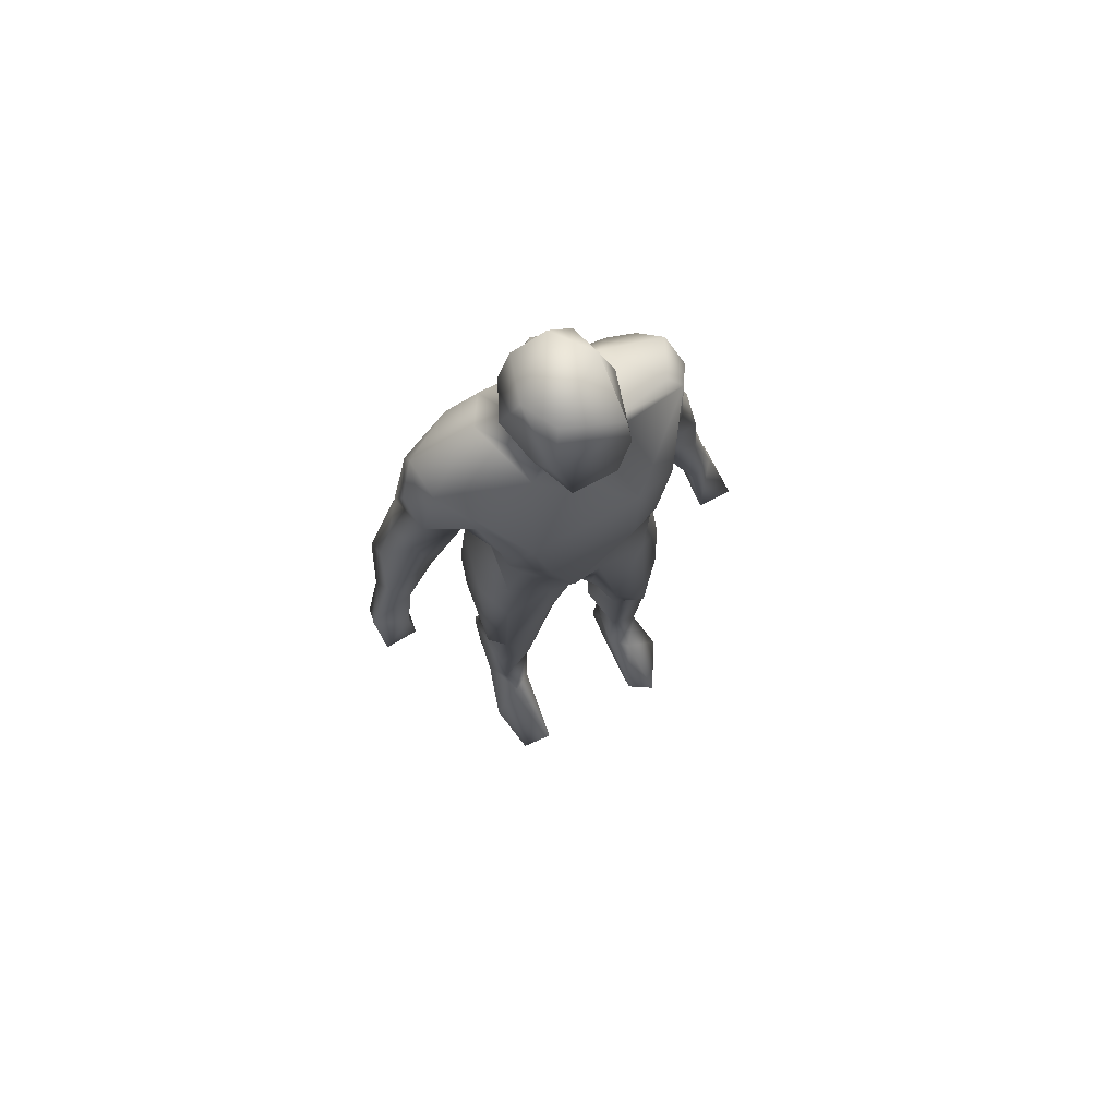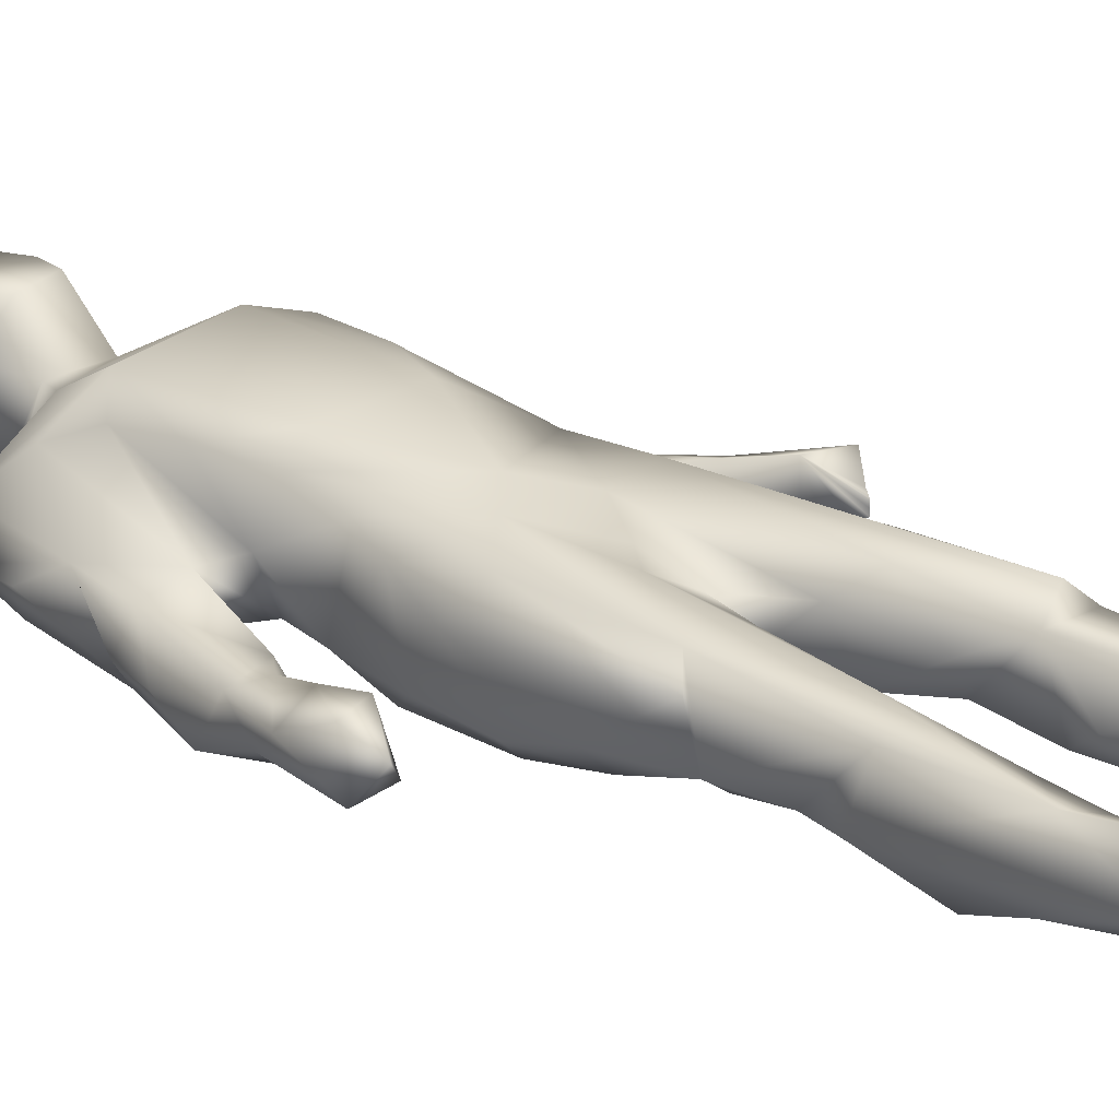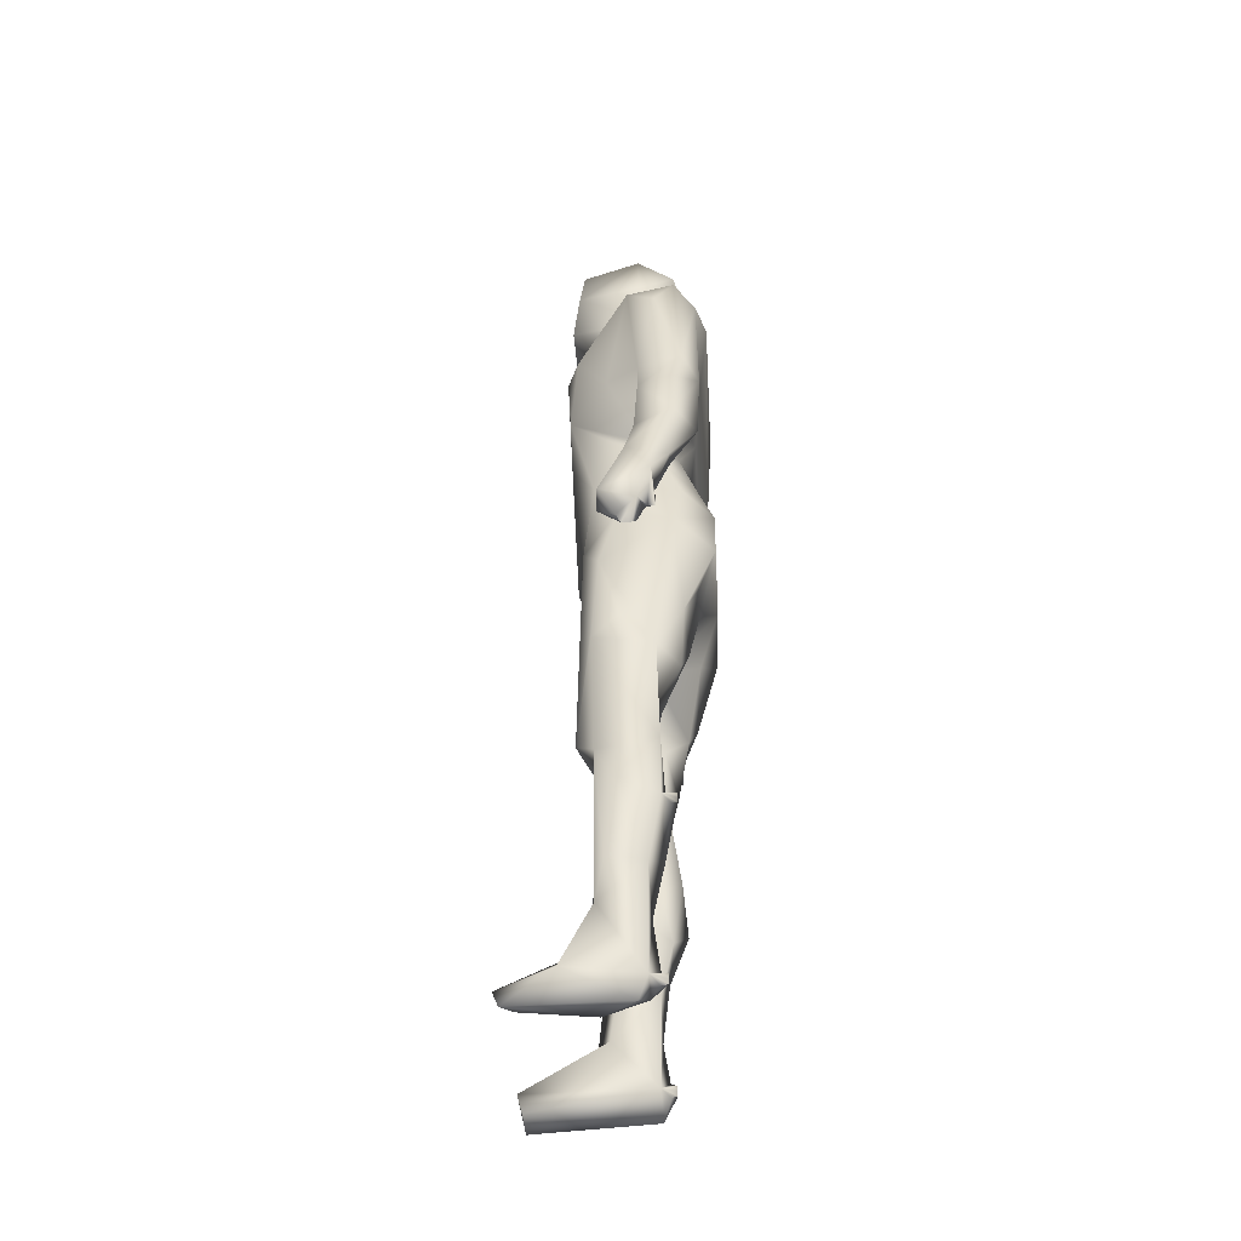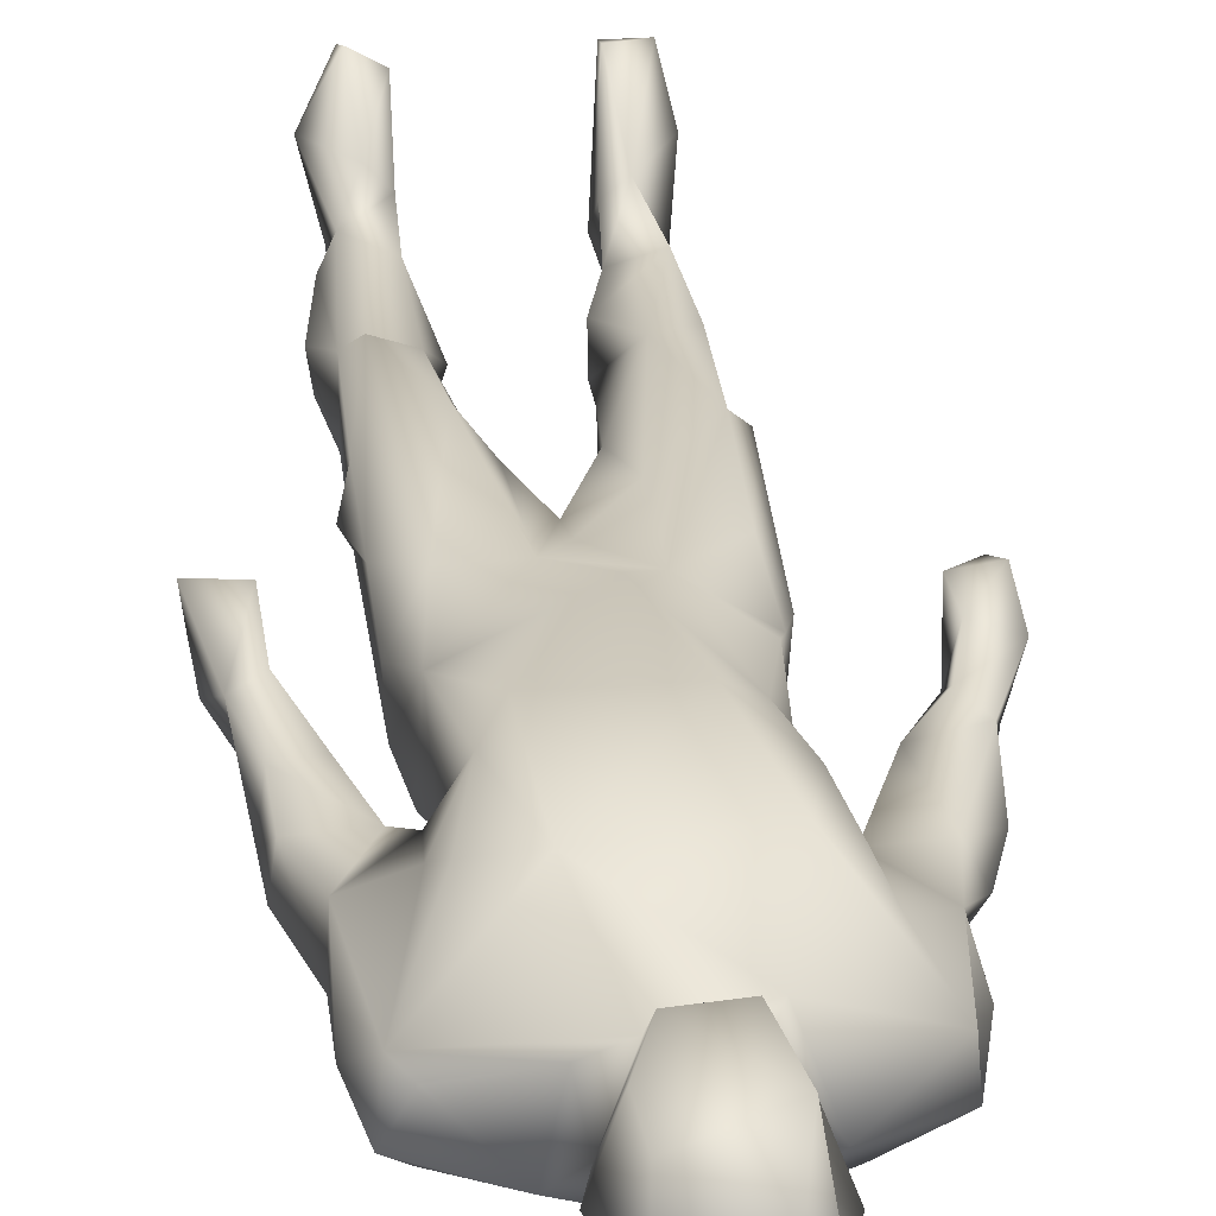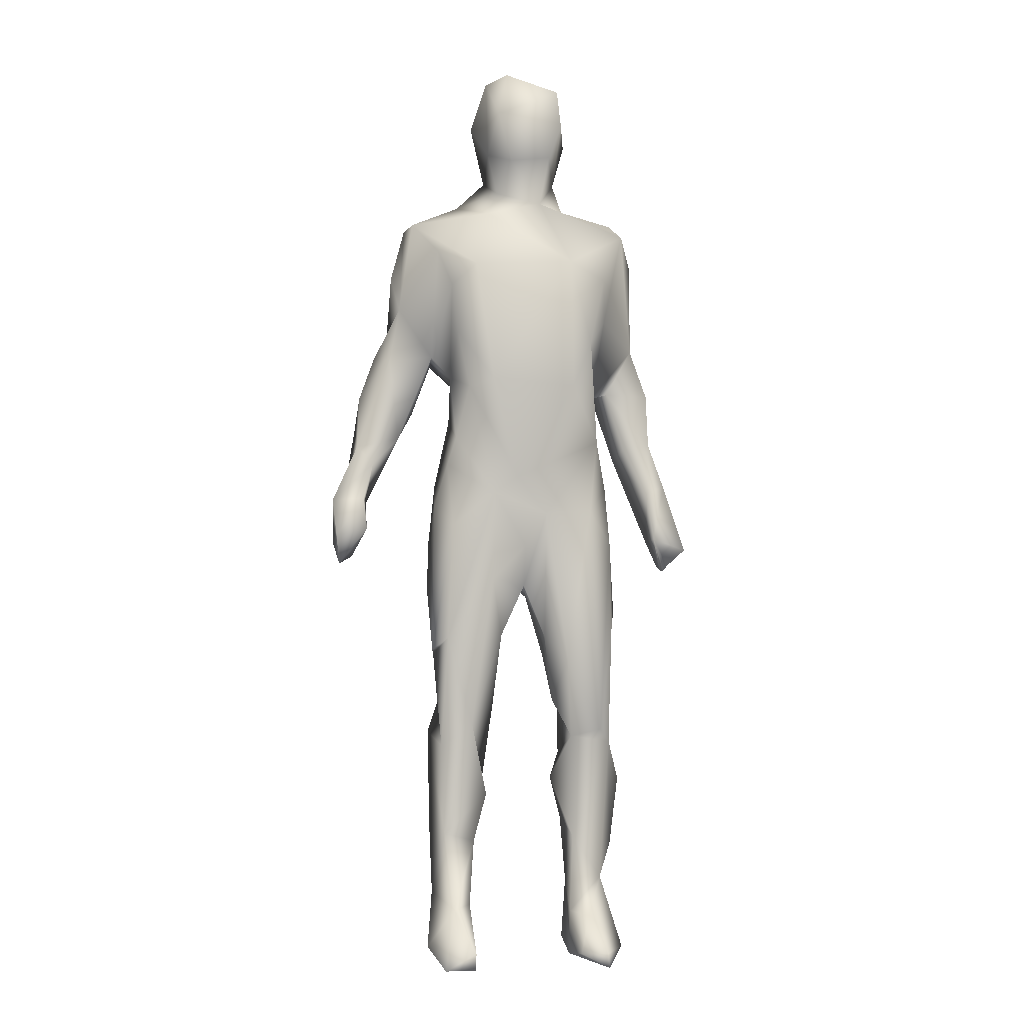
<metadata>
{"format":"obj","ext":"obj","renderer":"f3d","projection":"perspective","resolution":1024,"background":"white","views":[{"elev":75.3,"azim":-27.3,"up":"+Y"},{"elev":25.9,"azim":-49.8,"up":"+Z"},{"elev":-45.4,"azim":93.7,"up":"+Y"},{"elev":29.6,"azim":172.7,"up":"+Z"},{"elev":-4.5,"azim":-12.5,"up":"+Y"}]}
</metadata>
<code>
v 43.27 60.56 62.82
v 43.38 60.04 58.24
v 43.04 64.61 60.88
v 43.73 57.48 61.43
v 45.35 58.37 59.55
v 46.6 61.27 62.8
v 47.15 64.51 58.07
v 46.3 64.71 62.27
v 45.02 67.92 57.98
v 45.82 70.67 60.08
v 46.72 67.1 56.67
v 47.51 68.73 60.92
v 46.13 73.14 55.69
v 49.69 81.25 55.01
v 48 80.99 57.46
v 46.34 76.44 57.86
v 49.46 80.51 60.21
v 54.2 21.41 61.85
v 55.21 14.05 60.17
v 56 16 59
v 52.97 16.02 66.32
v 54.07 14.16 71.32
v 55.08 27.9 64.9
v 55.47 21.41 60.12
v 54.31 28.08 59.52
v 56 16.5 59
v 56 17 59
v 55.6 17.4 59.55
v 56.08 19.71 65.48
v 54.77 32.6 57.81
v 54.68 37.47 64.93
v 54 38.82 59.91
v 55.16 42.15 59.59
v 53.74 48 64.23
v 56.23 47.01 58.33
v 55.2 49.21 65.92
v 54.67 47.53 59.57
v 54.01 54.79 59.12
v 56.69 54.5 56.46
v 54.24 63.95 62.54
v 54.45 60.01 57.36
v 55.16 66.65 57.31
v 50.51 71.72 59.81
v 50.13 72.07 55.09
v 52.41 74.81 57.52
v 55.4 68.51 64.19
v 56.12 71.35 65.54
v 56.82 74.01 57.01
v 53.94 82.84 55.08
v 54.57 80.39 56.96
v 54.2 81.09 60.4
v 56.2 78.62 61.31
v 56.18 83.19 66.18
v 49.88 90.35 57.99
v 51.57 91.45 55.01
v 56.19 86.7 54.61
v 50.48 86.39 60.4
v 54.24 92.55 64.17
v 55.52 88.46 66.07
v 51.5 96.07 56.95
v 56.34 95.63 54.13
v 51.86 96.13 60.86
v 59.99 97.16 64.02
v 57.25 14.11 71.31
v 56 16 59
v 56.4 15.6 59.5
v 57.99 15.49 60.24
v 56 16.5 59
v 56 17 59
v 57.71 24.7 60.13
v 57.24 15.92 71.81
v 57.98 20.13 64.31
v 58.71 29.18 58.99
v 60.18 33.25 59.89
v 60.08 31.99 62.96
v 58.61 26.96 63.41
v 58.41 35.73 58.15
v 57.92 39.86 65.69
v 59.74 42.86 59.21
v 61.4 48.08 59.27
v 60.24 50.24 57.17
v 60.86 42.13 62.78
v 61.48 49.54 64.46
v 60.29 55.79 65.92
v 61.35 58.4 55.89
v 63.95 54.86 59.98
v 64.26 55.12 63.52
v 57.79 61.5 54.45
v 63.38 63.11 54.1
v 55.79 61.64 65.75
v 60.41 65.33 66.1
v 64.18 59.52 64.81
v 58.26 70.44 54.2
v 69.28 69.93 53.99
v 62.8 67.05 67.08
v 64.34 74.87 55.84
v 68.38 81.19 55.57
v 57.43 77.83 57.23
v 57.78 81.95 55.63
v 57.57 77.12 65.95
v 60 77.88 67.49
v 71.82 85.79 54.86
v 57.92 90.53 67.99
v 59.47 97.44 54.5
v 72.47 94.11 53.99
v 57.6 99.06 57.66
v 60.55 101.8 58.68
v 61.21 99.6 63.54
v 59.97 103.8 63.97
v 61.94 102.4 67.74
v 66.1 98.66 63.65
v 64 107 56
v 64 107.5 56
v 64 108.5 56
v 64 109 56
v 58.61 107.5 60.92
v 60.17 112.6 61.98
v 60.36 107.1 57.25
v 61.61 111.1 57.18
v 63.6 109.4 56.48
v 60.66 107.9 66.92
v 61.91 112.9 65.27
v 69.19 14.5 64.22
v 69.26 15.86 60.43
v 72.12 13.85 61.22
v 71 16 59
v 71.8 13.97 71.75
v 71 16 59
v 71.4 15.6 59.6
v 69.14 19.25 65
v 68.98 15.42 70.78
v 70.32 22.67 60.18
v 69.18 22.43 62.59
v 71 16.5 59
v 71 17 59
v 70.6 17.4 59.55
v 71 16.5 59
v 71 17 59
v 70.87 18.86 66.72
v 67.69 33.68 61.48
v 69.43 29 59.15
v 69.48 27.36 64.87
v 69.23 36.34 59.03
v 69.36 38.39 64.81
v 68.85 42.02 60.04
v 71 34 58
v 71 34.5 58
v 71 35 58
v 70.6 35.4 58.48
v 71 34 58
v 71.4 33.6 58.48
v 71 34.5 58
v 74.67 31.88 59.18
v 71 35 58
v 72.36 39.16 66.25
v 71.33 63.39 65.98
v 67.35 47.42 59.25
v 66.57 49.41 63.91
v 67.69 42.34 62.59
v 67.21 54.3 56.76
v 71.2 49.1 57.36
v 72.43 44.05 59.44
v 68.73 46.88 65.99
v 70.93 58.58 55.75
v 65.36 54 59.34
v 72.88 54.37 56.98
v 66.65 59.79 55.68
v 71.52 63.1 54.01
v 66.32 63.07 65.92
v 69.47 73.2 55.4
v 72.15 74.67 58.61
v 69.16 77.36 67.32
v 70.03 77.44 57.15
v 73.01 76.93 60.19
v 71.1 82.24 67.43
v 72.82 89.47 66.67
v 68.73 91.21 67.99
v 65.69 96.95 54.37
v 65.67 101.8 56.88
v 70.42 98.87 56.29
v 68.48 101.7 59.87
v 69.54 106 60.82
v 68.98 98.12 62.18
v 66.16 102.9 67.85
v 67.75 106.7 67.13
v 64 107 56
v 64 107.5 56
v 64 108.5 56
v 64 109 56
v 64.4 106.6 56.48
v 67.28 110.2 57.3
v 64.91 112.9 57.45
v 67.74 112.8 60.96
v 67.41 110.8 66.64
v 72.86 15.72 60.4
v 74.37 15.59 67.2
v 73.18 26.33 60.33
v 71.51 15.58 72.32
v 72.66 22.84 64.55
v 74.03 26.48 63.74
v 75.16 33.57 62.98
v 73.8 38.57 59.19
v 73.7 37.73 64.68
v 74.02 50.31 64.98
v 73.95 49.51 59.42
v 74 59.84 64.39
v 74.92 52.24 62.43
v 73.88 66.28 62.7
v 79.01 65.88 62.49
v 79.52 60.41 59.96
v 72.74 70.2 56.97
v 72.38 71.2 64.99
v 73.59 65.5 57.75
v 76.29 69.77 57.8
v 76.59 71.06 60.87
v 80.35 66.49 57.72
v 79.64 71.51 60.88
v 73.23 79.42 56.69
v 77.22 73 55.19
v 77.85 83.69 56.43
v 74.69 77.32 60.78
v 79.48 77.23 60.56
v 80.03 77.95 57.45
v 76.62 81.03 54.87
v 73.62 85.26 63.81
v 77.56 82.4 60.62
v 78.04 92.49 58.95
v 75.08 94.58 55.01
v 76.79 96.22 57.04
v 76.26 95.66 61.68
v 74.96 97.05 60.87
v 81 57 61
v 81 57 61.5
v 81 57 62
v 80.6 57.6 60.6
v 81 59 59
v 81 59.5 59
v 80.6 60.6 59
v 79.26 60.5 64.21
v 81 57 61
v 81 57 61.5
v 81 57 62
v 81.4 57.6 62.4
v 81 59 59
v 81.33 58.67 59.67
v 81 59.5 59
v 82.22 62.82 59.29
v 81.18 66.65 61.68
v 82.92 59.27 63.91
v 82.58 58.51 60.49
v 80.25 73.14 57.26
f 2 4 3
f 6 1 4
f 1 6 8
f 7 2 9
f 6 5 7
f 10 9 3
f 3 8 12
f 11 7 9
f 13 11 9
f 12 8 7
f 14 13 16
f 10 13 9
f 13 10 16
f 15 16 17
f 22 21 19
f 21 18 19
f 32 18 23
f 24 19 18
f 27 19 28
f 28 19 24
f 22 29 21
f 32 23 31
f 30 25 32
f 34 37 36
f 37 35 33
f 37 31 36
f 38 37 34
f 38 39 37
f 41 38 40
f 43 7 11
f 12 7 43
f 43 44 45
f 40 42 41
f 46 42 40
f 48 46 47
f 40 90 46
f 14 44 13
f 49 50 44
f 17 43 51
f 51 50 98
f 55 14 54
f 57 15 17
f 58 51 59
f 98 52 51
f 51 52 59
f 60 55 54
f 62 60 57
f 58 59 103
f 62 106 60
f 71 22 64
f 67 65 68
f 69 67 68
f 67 28 24
f 72 67 70
f 71 67 72
f 70 24 25
f 73 70 25
f 76 72 70
f 73 30 77
f 73 76 70
f 76 29 72
f 78 75 74
f 75 23 76
f 79 77 33
f 80 79 35
f 36 78 84
f 81 35 37
f 86 80 81
f 87 83 86
f 90 36 91
f 88 41 42
f 85 39 88
f 91 36 84
f 84 87 92
f 93 88 42
f 96 93 48
f 100 95 101
f 56 102 99
f 59 53 103
f 53 101 103
f 105 61 104
f 62 103 63
f 63 103 177
f 106 104 61
f 63 108 106
f 179 107 118
f 116 109 117
f 117 118 116
f 115 118 120
f 120 118 119
f 122 117 121
f 121 184 185
f 192 119 117
f 122 192 117
f 125 123 124
f 124 195 125
f 132 124 133
f 135 124 136
f 136 124 132
f 195 128 137
f 138 195 137
f 195 136 132
f 131 139 130
f 130 199 142
f 141 133 142
f 140 141 142
f 141 197 132
f 142 133 130
f 140 142 144
f 144 143 140
f 148 141 149
f 153 150 152
f 154 153 152
f 157 159 158
f 157 145 159
f 145 144 159
f 162 145 157
f 161 157 160
f 202 143 145
f 87 165 158
f 166 161 160
f 160 164 166
f 87 158 169
f 164 160 167
f 91 92 169
f 212 169 156
f 173 171 170
f 218 173 97
f 177 101 172
f 101 95 172
f 102 56 105
f 177 172 175
f 175 225 176
f 175 176 177
f 177 176 230
f 183 111 230
f 178 105 104
f 179 178 104
f 181 180 179
f 181 183 180
f 177 111 63
f 110 111 184
f 181 184 111
f 185 184 181
f 191 186 187
f 191 187 188
f 189 191 188
f 191 120 119
f 179 190 191
f 182 181 179
f 185 181 182
f 122 193 192
f 127 125 196
f 199 195 197
f 139 131 198
f 153 197 141
f 201 197 153
f 200 197 201
f 203 199 200
f 143 202 153
f 202 203 201
f 203 200 201
f 204 202 205
f 205 202 162
f 155 203 204
f 205 161 166
f 166 164 168
f 206 204 207
f 209 210 239
f 155 204 206
f 156 206 208
f 212 213 211
f 212 208 213
f 208 206 213
f 215 214 209
f 216 210 214
f 171 212 211
f 221 218 214
f 218 219 214
f 221 214 215
f 221 217 222
f 222 223 220
f 172 212 175
f 222 220 226
f 175 171 174
f 228 102 105
f 224 102 228
f 229 230 227
f 176 225 230
f 228 105 180
f 183 230 231
f 180 231 229
f 229 231 230
f 210 250 235
f 239 232 233
f 250 242 241
f 247 244 246
f 243 250 249
f 247 250 245
f 217 209 248
f 217 248 251
f 209 239 248
f 248 216 251
f 222 251 223
f 3 4 1
f 3 9 2
f 2 5 4
f 8 3 1
f 5 6 4
f 7 5 2
f 13 44 11
f 10 3 12
f 8 6 7
f 17 16 10
f 17 10 43
f 15 14 16
f 22 19 64
f 29 23 18
f 19 26 20
f 27 26 19
f 22 71 29
f 29 18 21
f 32 25 18
f 25 24 18
f 30 73 25
f 32 77 30
f 33 32 31
f 37 33 31
f 41 39 38
f 40 38 34
f 40 34 90
f 90 34 36
f 43 11 44
f 48 42 46
f 49 44 14
f 10 12 43
f 45 44 50
f 51 43 45
f 50 51 45
f 52 48 47
f 55 56 14
f 14 56 49
f 57 14 15
f 54 14 57
f 57 17 51
f 58 57 51
f 53 59 52
f 60 61 55
f 61 56 55
f 60 54 57
f 62 57 58
f 106 61 60
f 66 19 20
f 67 64 19
f 66 67 19
f 67 66 65
f 28 67 69
f 24 70 67
f 71 64 67
f 71 72 29
f 74 75 73
f 75 76 73
f 23 29 76
f 77 74 73
f 79 74 77
f 75 78 23
f 31 23 78
f 74 82 78
f 32 33 77
f 79 33 35
f 81 80 35
f 82 74 79
f 79 80 82
f 83 82 80
f 36 31 78
f 83 78 82
f 83 84 78
f 85 81 39
f 39 81 37
f 85 86 81
f 86 83 80
f 87 84 83
f 88 89 85
f 88 39 41
f 89 86 85
f 92 91 84
f 94 88 93
f 94 89 88
f 48 93 42
f 91 46 90
f 47 46 91
f 96 170 93
f 52 98 48
f 98 96 48
f 99 97 98
f 100 52 47
f 100 53 52
f 100 47 91
f 100 91 95
f 56 99 49
f 99 98 50
f 99 50 49
f 53 100 101
f 103 101 177
f 61 105 56
f 62 58 103
f 63 106 62
f 107 104 106
f 107 106 108
f 109 107 108
f 107 179 104
f 110 109 108
f 108 63 111
f 110 108 111
f 116 107 109
f 116 118 107
f 117 119 118
f 118 113 112
f 114 113 118
f 115 114 118
f 121 117 109
f 121 109 110
f 121 110 184
f 122 121 194
f 123 125 127
f 129 124 126
f 129 195 124
f 131 123 127
f 198 131 127
f 133 124 123
f 124 134 126
f 135 134 124
f 195 129 128
f 136 195 138
f 131 130 123
f 130 133 123
f 199 130 139
f 141 132 133
f 143 141 140
f 144 145 143
f 141 147 146
f 148 147 141
f 149 141 143
f 151 141 146
f 151 153 141
f 153 151 150
f 149 153 154
f 143 153 149
f 157 161 162
f 163 158 159
f 163 144 155
f 163 159 144
f 163 155 156
f 87 86 165
f 165 160 157
f 158 165 157
f 92 87 169
f 169 158 163
f 169 163 156
f 168 167 89
f 168 164 167
f 94 168 89
f 167 165 86
f 167 86 89
f 167 160 165
f 170 211 94
f 94 213 168
f 171 211 170
f 95 91 169
f 212 95 169
f 172 95 212
f 93 170 94
f 98 173 96
f 173 170 96
f 97 173 98
f 173 174 171
f 102 97 99
f 102 218 97
f 177 230 111
f 178 180 105
f 179 180 178
f 181 111 183
f 183 231 180
f 190 118 112
f 190 179 118
f 191 190 186
f 120 191 189
f 192 193 191
f 191 182 179
f 193 182 191
f 193 185 182
f 193 194 185
f 194 121 185
f 192 191 119
f 194 193 122
f 195 196 125
f 196 198 127
f 197 195 132
f 198 196 139
f 199 196 195
f 199 139 196
f 197 200 199
f 142 199 203
f 202 201 153
f 203 155 144
f 144 142 203
f 145 162 202
f 204 203 202
f 161 205 162
f 205 207 204
f 166 213 205
f 206 205 213
f 206 207 205
f 156 155 206
f 211 213 94
f 213 166 168
f 214 210 209
f 219 216 214
f 251 216 219
f 208 212 156
f 218 224 219
f 220 223 224
f 224 251 219
f 173 218 174
f 174 218 221
f 226 174 221
f 221 215 217
f 222 226 221
f 224 223 251
f 175 212 171
f 102 224 218
f 225 174 226
f 227 226 220
f 225 175 174
f 220 224 228
f 228 229 220
f 226 230 225
f 229 227 220
f 230 226 227
f 180 229 228
f 239 235 232
f 239 210 235
f 239 233 234
f 210 237 236
f 210 238 237
f 247 238 210
f 216 247 210
f 235 250 240
f 250 241 240
f 250 243 242
f 243 239 234
f 245 210 236
f 210 245 250
f 247 245 244
f 238 247 246
f 248 239 249
f 239 243 249
f 248 249 247
f 247 249 250
f 217 215 209
f 248 247 216
f 251 222 217

</code>
